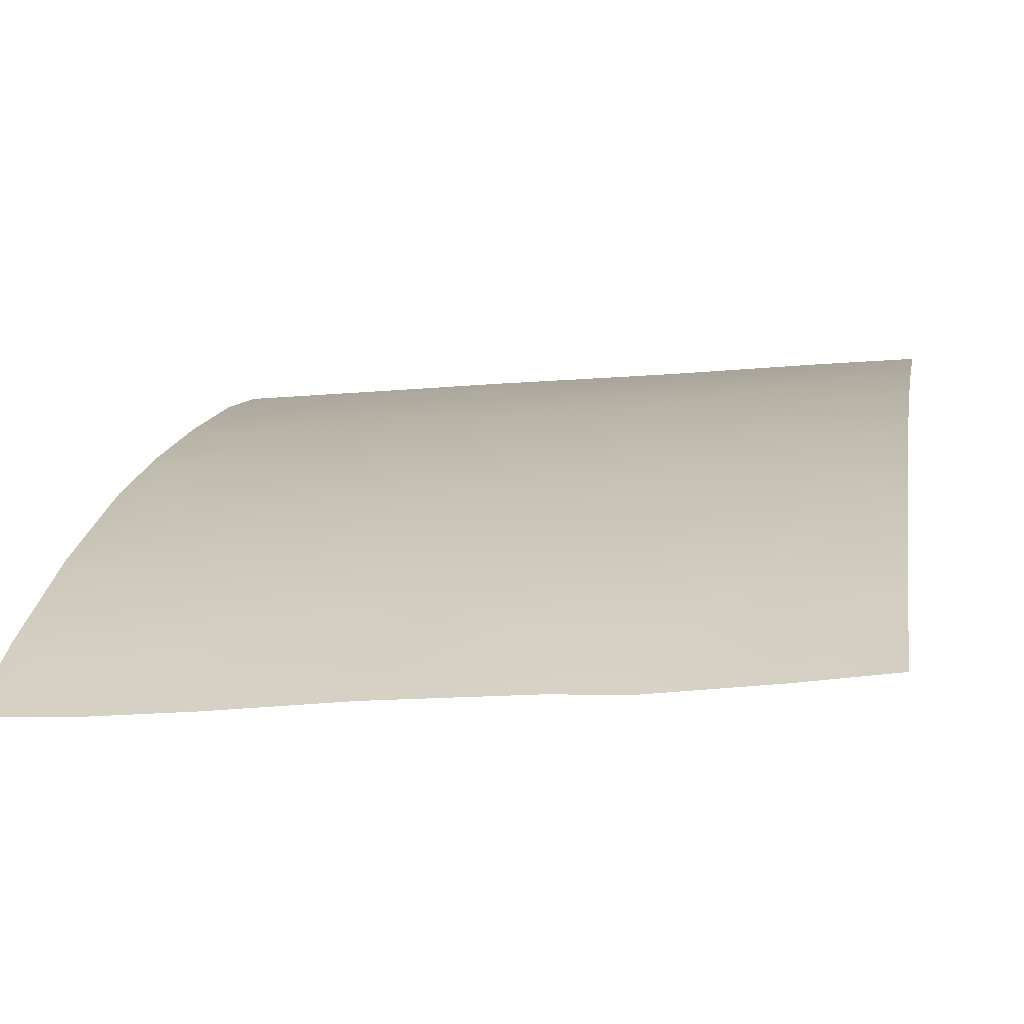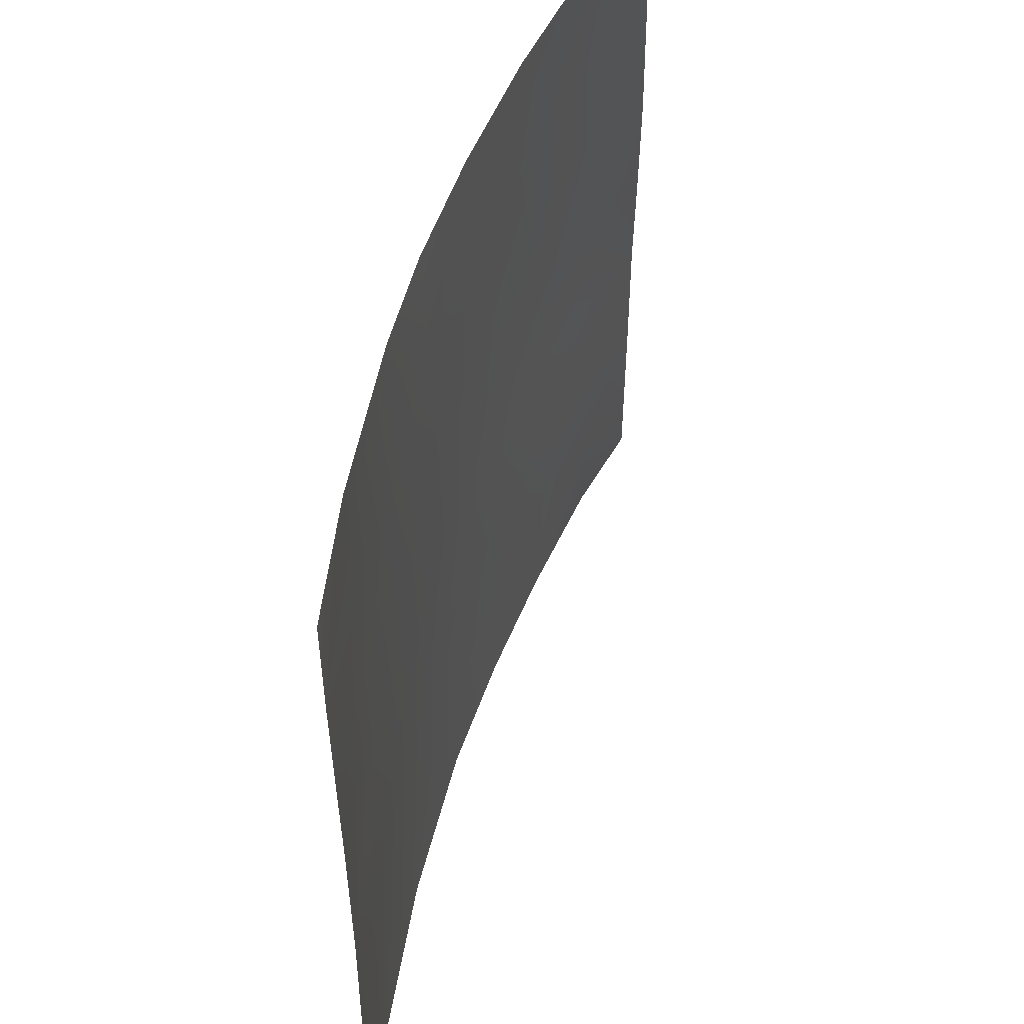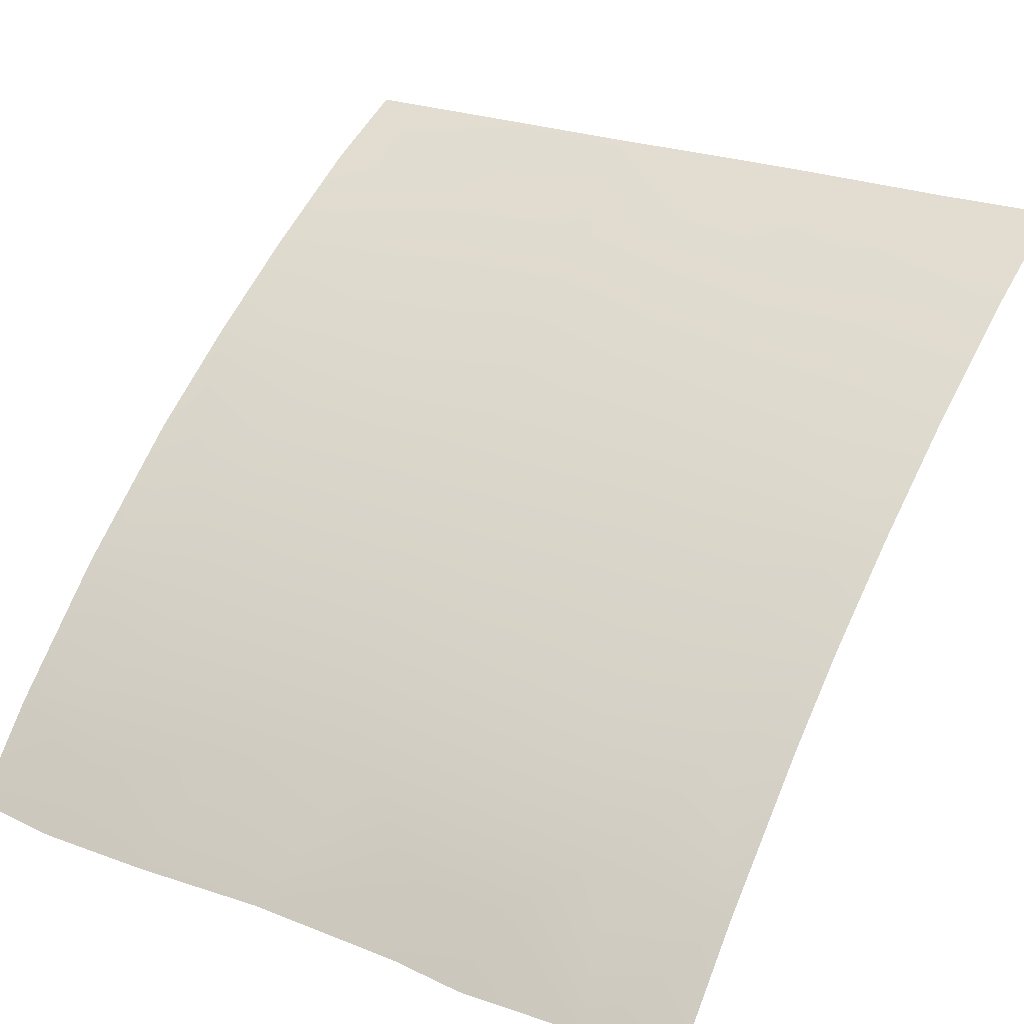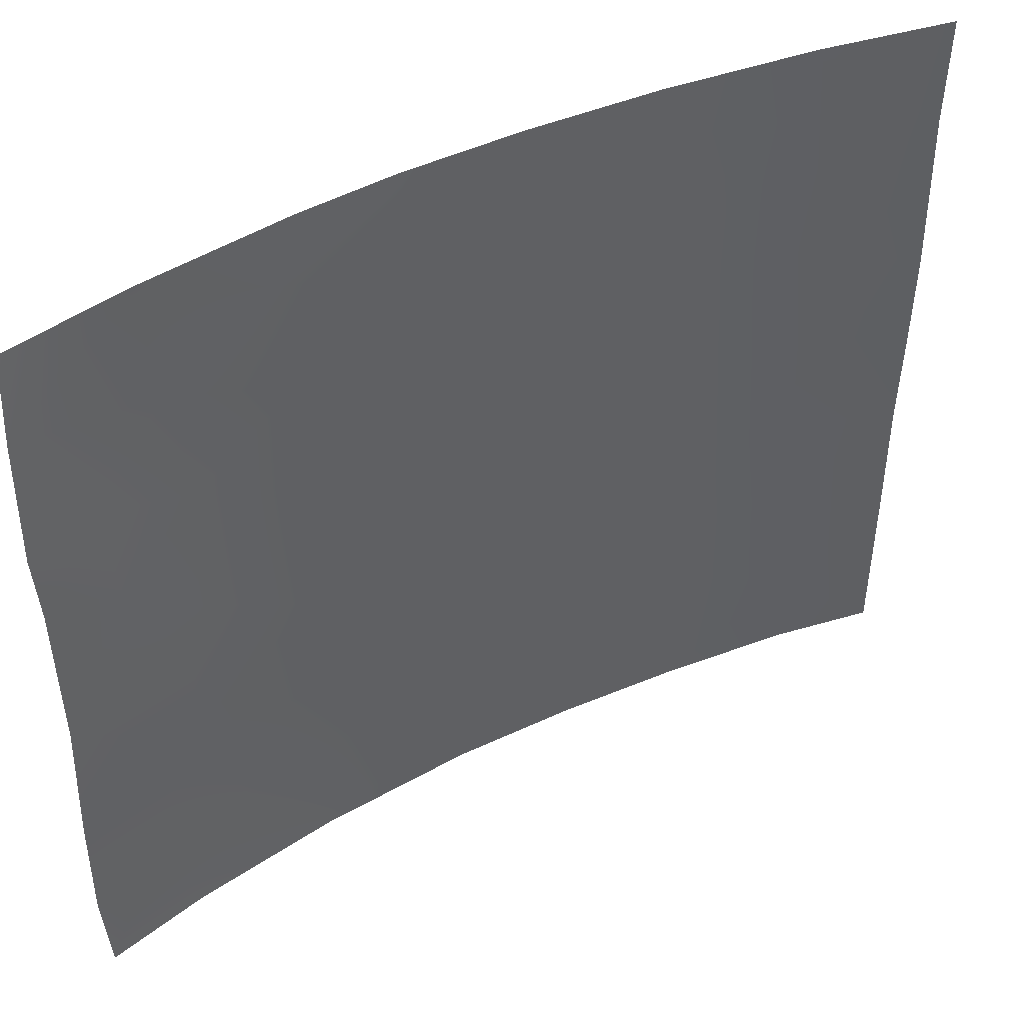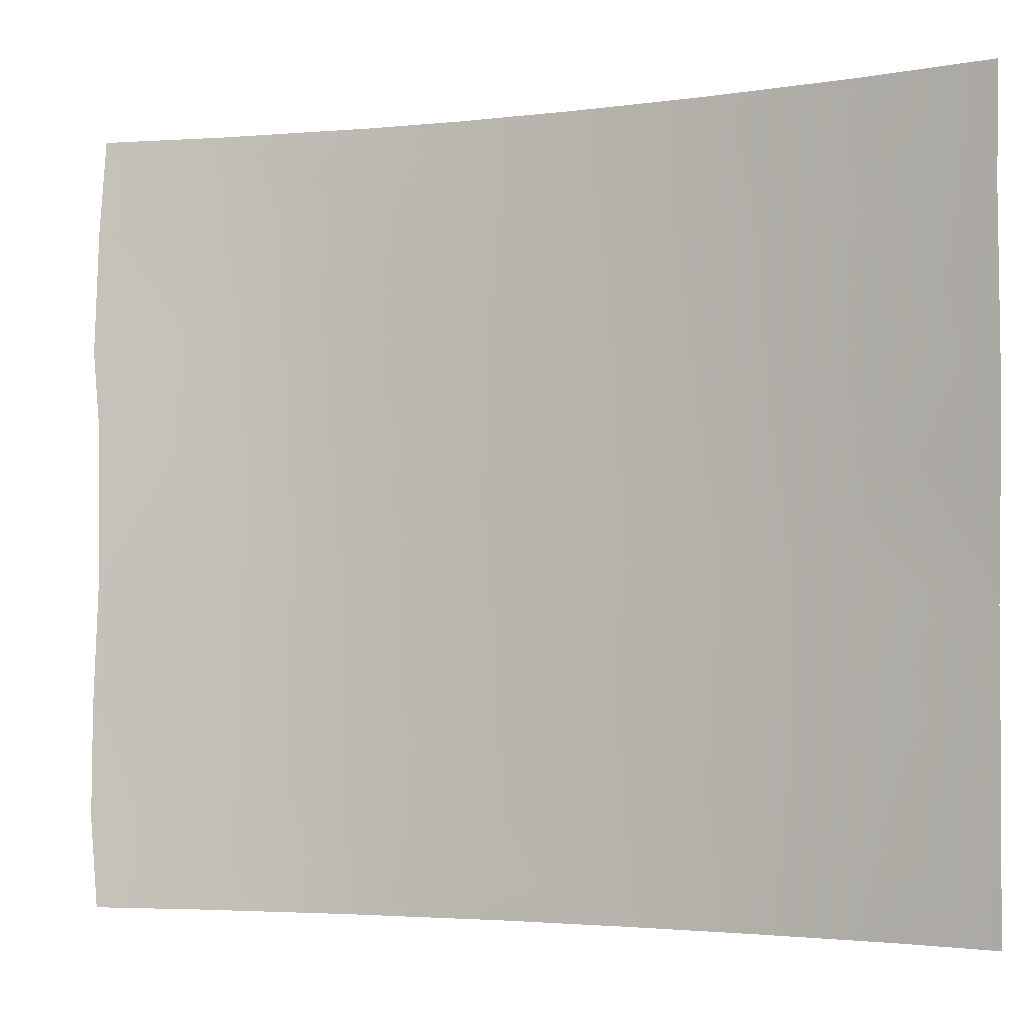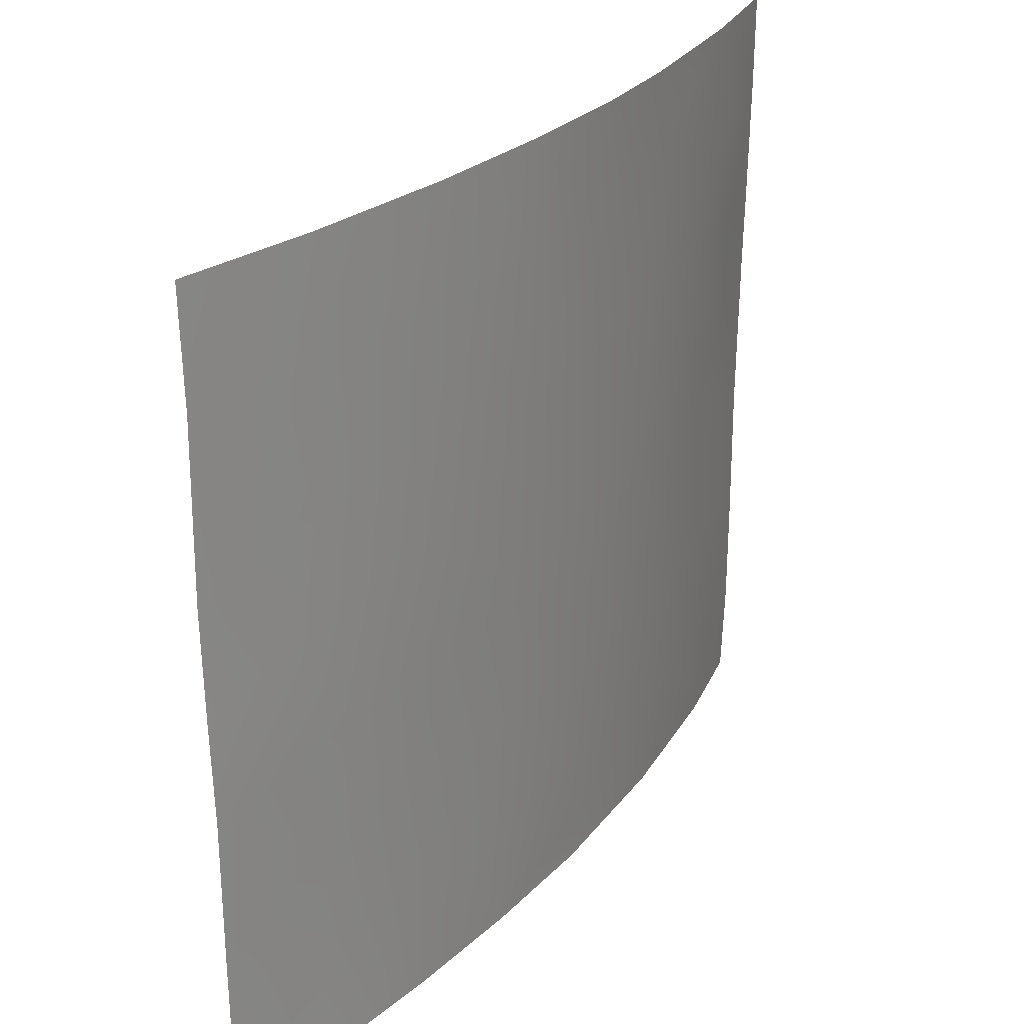
<metadata>
{"format":"obj","ext":"obj","renderer":"f3d","projection":"perspective","resolution":1024,"background":"white","views":[{"elev":-15.7,"azim":101.2,"up":"+Z"},{"elev":49.9,"azim":141.6,"up":"+Y"},{"elev":26.2,"azim":120.8,"up":"+Z"},{"elev":44.5,"azim":-175.6,"up":"+Y"},{"elev":-3.0,"azim":-121.9,"up":"+Y"},{"elev":26.8,"azim":-23.2,"up":"+Y"}]}
</metadata>
<code>
v 19.14 -44.75 98.08
v 26.85 -44.82 91.91
v 15.27 -47.44 100
v 26.95 -41.34 91.83
v 25.13 -41.83 93.74
v 25.67 -50 93.11
v 24.92 -48.3 93.86
v 23.28 -48.16 95.26
v 20.87 -40.21 97.04
v 25.55 -38 93.36
v 26.9 -38 91.99
v 23.9 -44.98 94.79
v 16.75 -50 99.36
v 26.81 -50 91.9
v 22.52 -38 95.92
v 21.91 -50 96.29
v 24.1 -46.8 94.59
v 15.18 -38 100
v 15.26 -45.39 100
v 20.22 -41.73 97.45
v 15.29 -50 100
v 23.9 -50 94.74
v 16.79 -48.59 99.31
v 22.37 -39.62 96
v 20.97 -38 96.98
v 23.94 -39.04 94.79
v 15.19 -42.23 100
v 26.21 -41.2 92.63
v 20.37 -46.42 97.33
v 17.88 -39.72 98.77
v 17.1 -38 99.15
v 26.94 -39.41 91.9
v 26.21 -48.42 92.56
v 25.25 -43.87 93.59
v 18.6 -50 98.37
v 26.9 -48.62 91.83
v 18.64 -41.38 98.36
v 26.07 -42.8 92.77
v 22.37 -46.22 96.01
v 26.89 -42.44 91.89
v 19.64 -48.08 97.78
v 20.28 -50 97.37
v 15.22 -39.69 100
v 16.37 -40.21 99.49
v 26.89 -46.88 91.84
v 18.66 -46.38 98.34
v 18 -43.08 98.73
v 17.43 -44.88 99.01
v 15.22 -43.87 100
v 20.95 -43.15 96.98
v 20.78 -44.71 97.08
v 25.38 -39.93 93.54
v 21.44 -48.03 96.64
v 22.29 -43.98 96.05
v 22.05 -41.76 96.24
v 23.74 -38 94.97
v 19.2 -38 98.04
v 23.75 -42.85 94.91
v 23.84 -40.8 94.84
v 18.14 -47.9 98.61
v 22.22 -49.22 96.08
v 19.58 -43.2 97.83
v 25.53 -46.28 93.29
v 16.96 -46.69 99.23
v 16.37 -43.41 99.5
v 17.04 -41.54 99.19
v 19.58 -39.87 97.83
f 32 52 10
f 6 7 33
f 34 38 2
f 34 58 5
f 51 62 50
f 54 51 50
f 59 55 24
f 24 55 9
f 27 43 44
f 4 40 28
f 32 10 11
f 51 29 1
f 32 4 28
f 52 26 10
f 14 6 33
f 12 34 63
f 35 13 23
f 35 23 60
f 36 14 33
f 7 6 22
f 63 34 2
f 12 39 54
f 28 40 38
f 40 2 38
f 41 35 60
f 35 41 42
f 42 41 53
f 43 18 31
f 7 63 33
f 63 45 33
f 45 63 2
f 29 46 1
f 65 47 48
f 1 47 62
f 19 49 65
f 49 27 65
f 48 64 19
f 62 37 20
f 62 47 37
f 23 13 21
f 63 17 12
f 54 39 51
f 39 29 51
f 22 16 61
f 26 52 59
f 59 52 5
f 61 16 42
f 41 29 53
f 1 46 48
f 46 64 48
f 15 26 24
f 61 53 8
f 31 44 43
f 20 67 9
f 30 44 31
f 17 39 12
f 29 39 53
f 22 8 7
f 12 54 58
f 38 34 5
f 34 12 58
f 50 62 20
f 9 55 20
f 20 55 50
f 26 15 56
f 26 56 10
f 57 25 67
f 9 67 25
f 48 47 1
f 25 15 24
f 25 24 9
f 58 55 59
f 59 5 58
f 53 39 8
f 8 39 17
f 65 27 66
f 37 66 30
f 50 55 54
f 54 55 58
f 60 23 64
f 19 64 3
f 36 33 45
f 61 8 22
f 65 48 19
f 5 28 38
f 7 17 63
f 52 28 5
f 23 21 3
f 61 42 53
f 30 31 57
f 26 59 24
f 30 57 67
f 30 67 37
f 64 23 3
f 32 28 52
f 62 51 1
f 60 64 46
f 41 60 46
f 29 41 46
f 8 17 7
f 27 44 66
f 47 66 37
f 66 47 65
f 66 44 30
f 37 67 20

</code>
